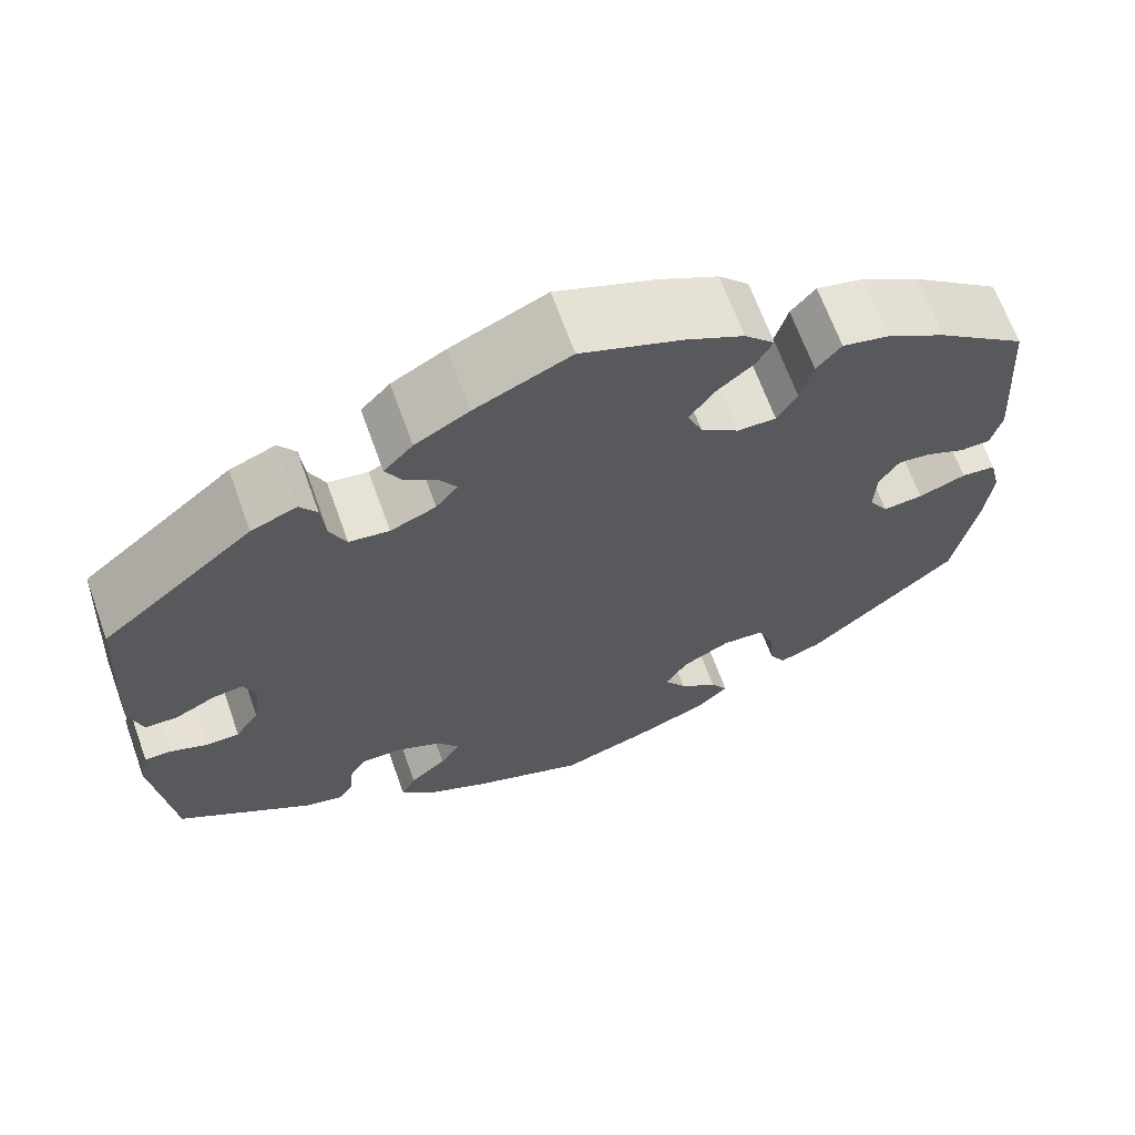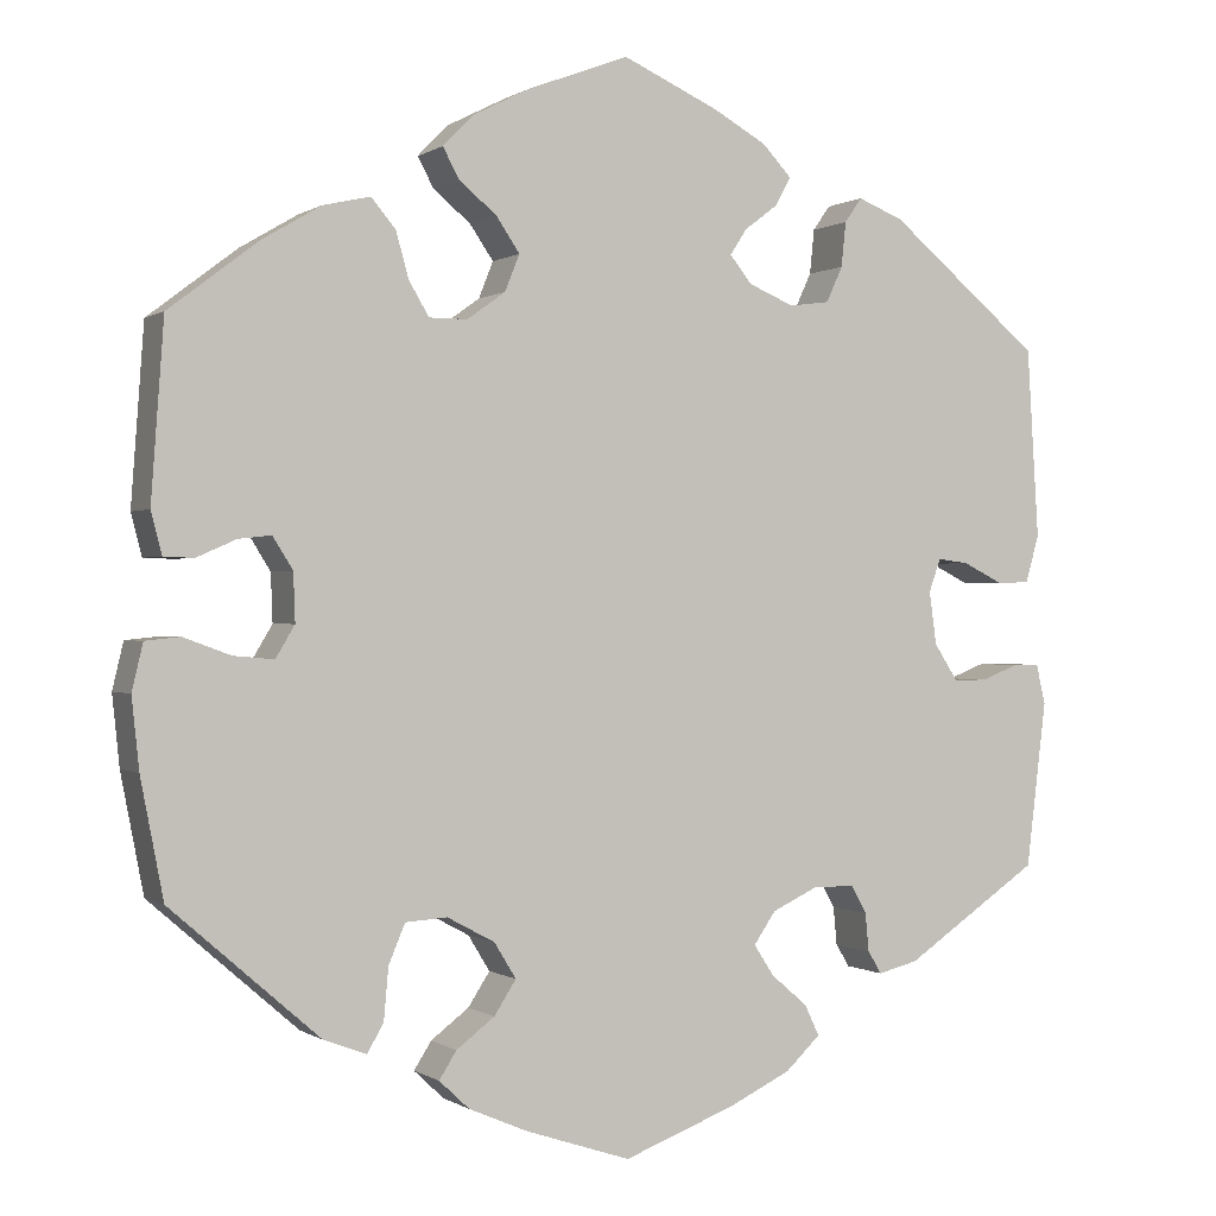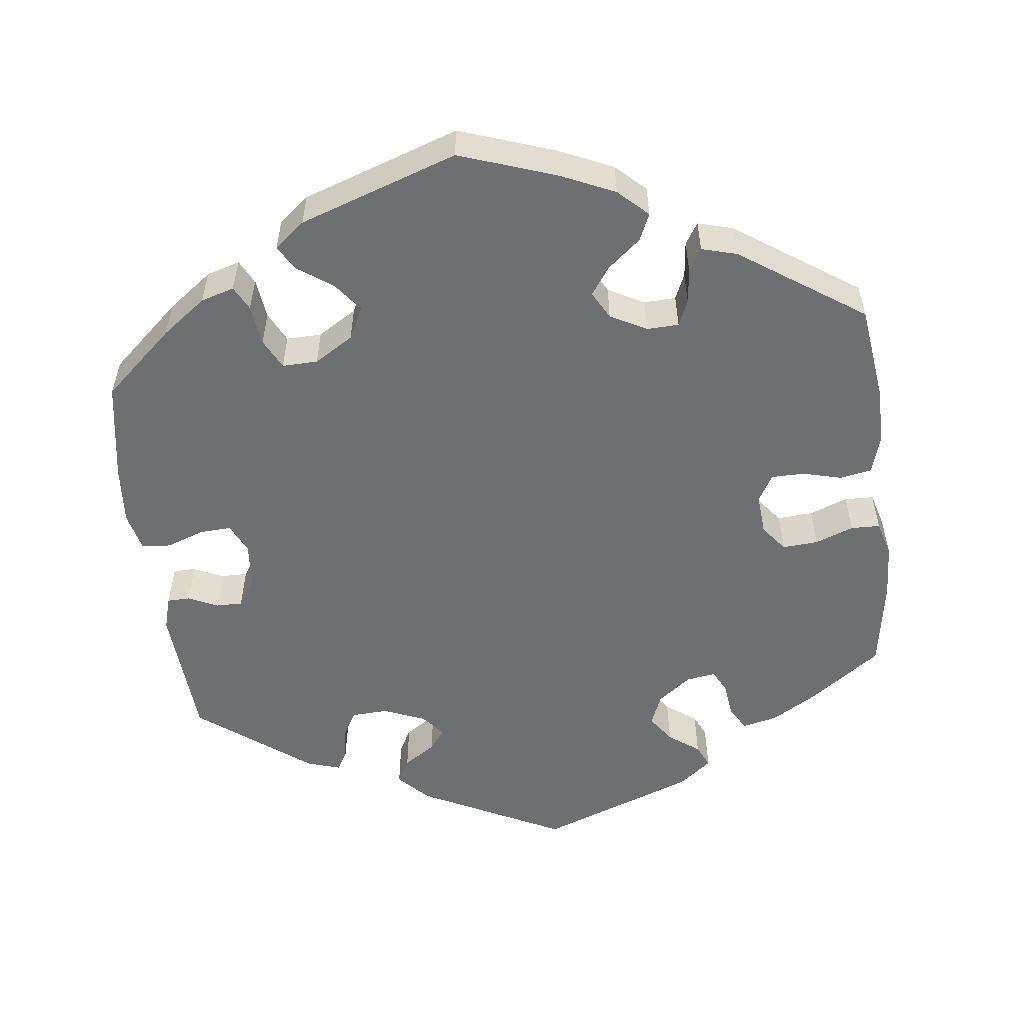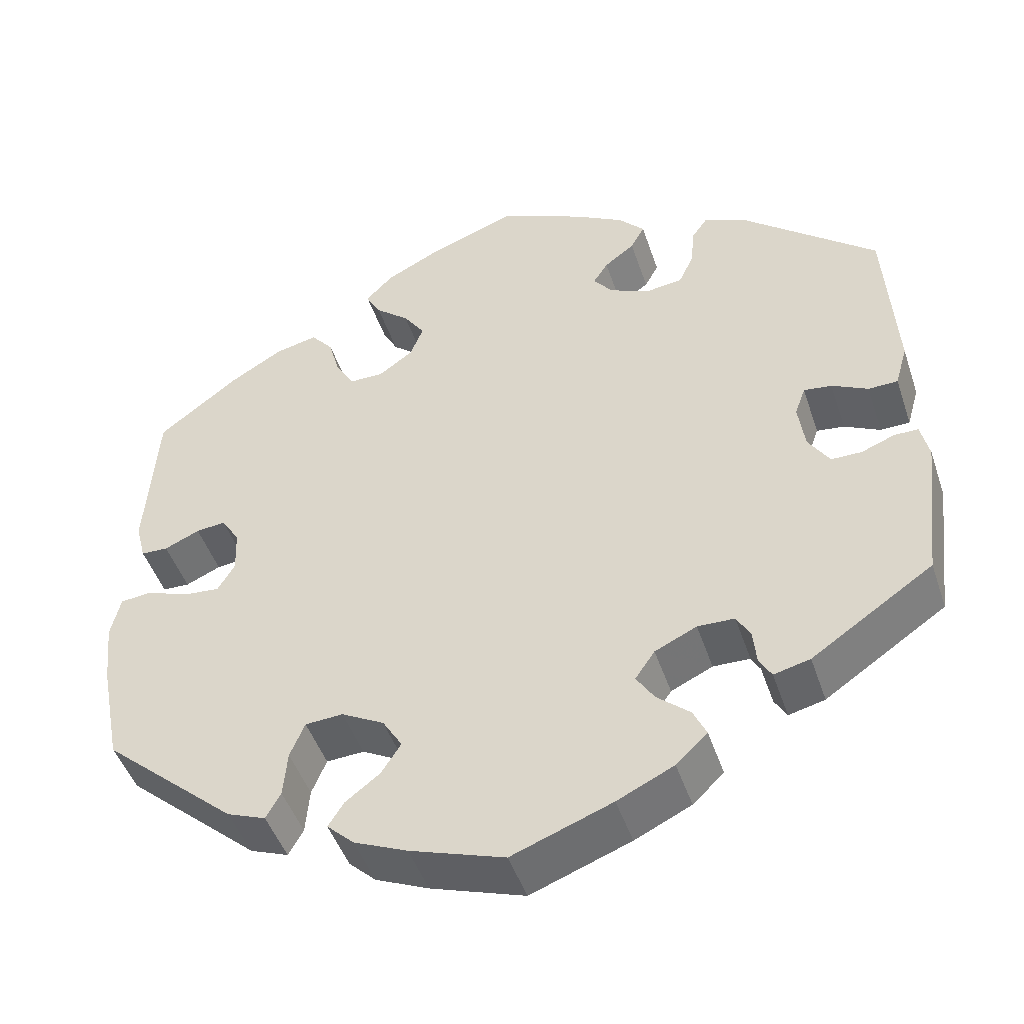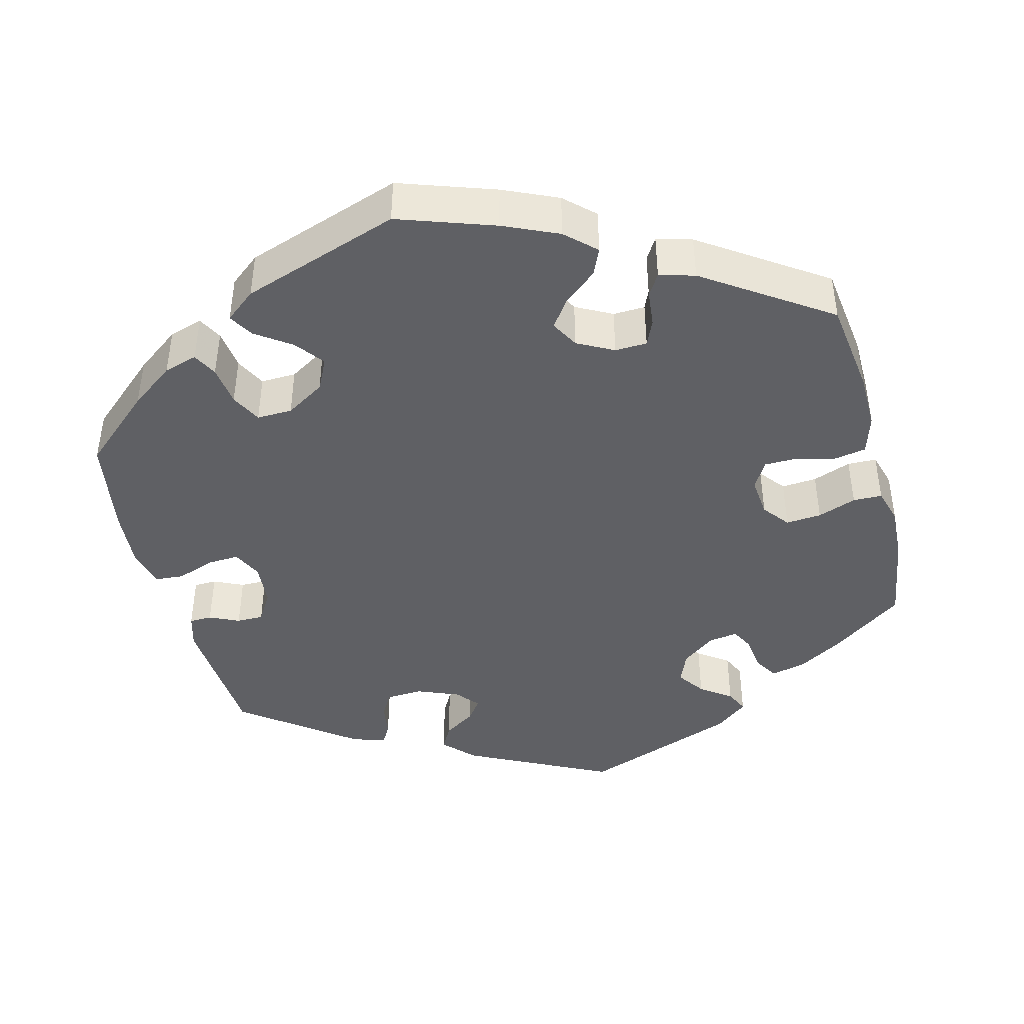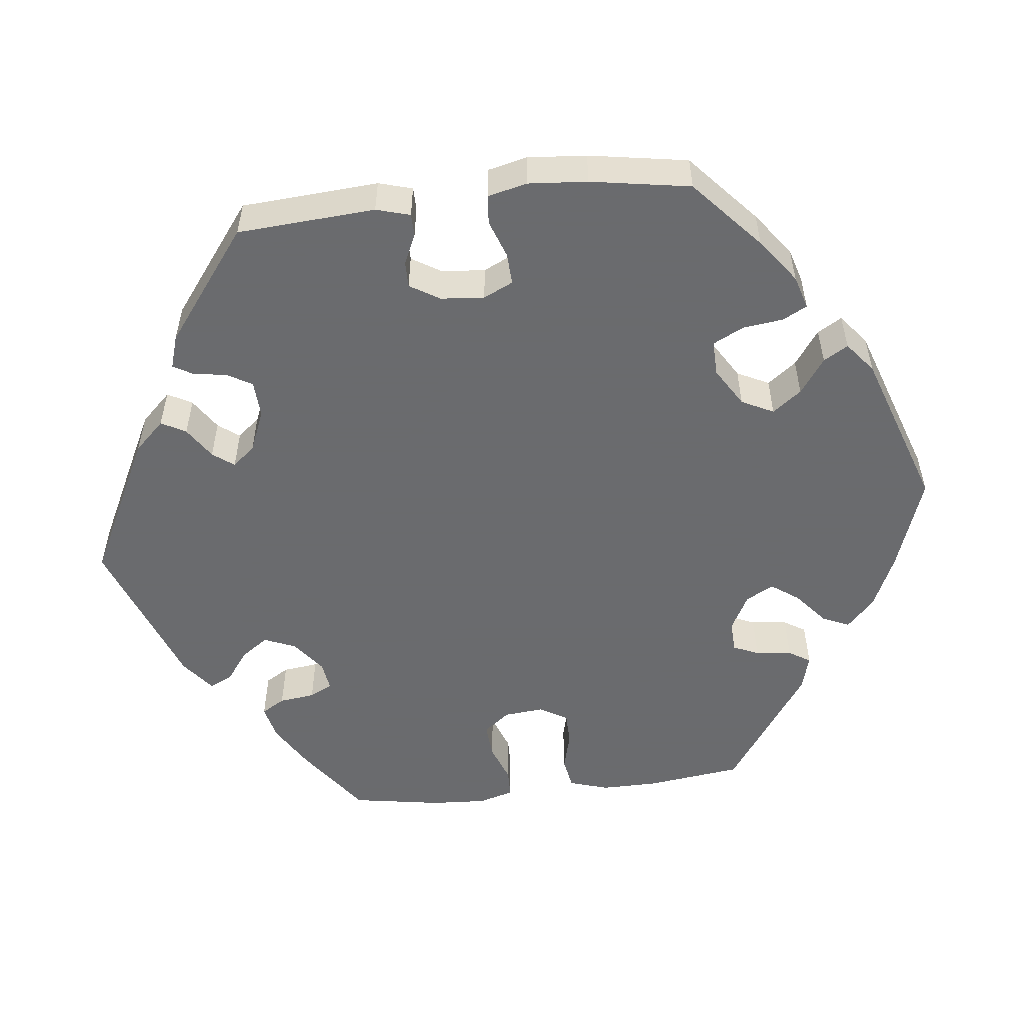
<metadata>
{"format":"obj","ext":"obj","renderer":"f3d","projection":"perspective","resolution":1024,"background":"white","views":[{"elev":66.5,"azim":160.2,"up":"+Z"},{"elev":-0.0,"azim":-25.3,"up":"+Z"},{"elev":-54.6,"azim":-113.2,"up":"+Y"},{"elev":-46.7,"azim":18.2,"up":"+Z"},{"elev":-43.3,"azim":-105.5,"up":"+Y"},{"elev":-53.3,"azim":156.4,"up":"+Y"}]}
</metadata>
<code>
v -0.525 0.07 -0.16
v -0.533 0.07 -0.083
v -0.521 0.07 -0.032
v -0.483 0.07 -0.028
v -0.431 0.07 -0.047
v -0.387 0.07 -0.051
v -0.366 0.07 -0.016
v -0.368 0.07 0.037
v -0.39 0.07 0.072
v -0.426 0.07 0.068
v -0.469 0.07 0.049
v -0.502 0.07 0.05
v -0.514 0.07 0.096
v -0.5 0.07 0.289
v -0.402 0.07 0.364
v -0.338 0.07 0.402
v -0.286 0.07 0.414
v -0.259 0.07 0.382
v -0.245 0.07 0.332
v -0.223 0.07 0.295
v -0.181 0.07 0.295
v -0.139 0.07 0.325
v -0.123 0.07 0.365
v -0.149 0.07 0.403
v -0.19 0.07 0.437
v -0.208 0.07 0.47
v -0.175 0.07 0.504
v -0.112 0.07 0.536
v -0.001 0.07 0.578
v 0.104 0.07 0.531
v 0.163 0.07 0.498
v 0.195 0.07 0.464
v 0.178 0.07 0.433
v 0.141 0.07 0.405
v 0.123 0.07 0.377
v 0.147 0.07 0.347
v 0.197 0.07 0.326
v 0.241 0.07 0.332
v 0.259 0.07 0.371
v 0.264 0.07 0.42
v 0.283 0.07 0.447
v 0.333 0.07 0.427
v 0.5 0.07 0.289
v 0.513 0.07 0.081
v 0.498 0.07 0.029
v 0.462 0.07 0.028
v 0.418 0.07 0.05
v 0.384 0.07 0.054
v 0.371 0.07 0.018
v 0.379 0.07 -0.04
v 0.405 0.07 -0.08
v 0.442 0.07 -0.08
v 0.483 0.07 -0.064
v 0.512 0.07 -0.064
v 0.522 0.07 -0.108
v 0.5 0.07 -0.289
v 0.352 0.07 -0.389
v 0.308 0.07 -0.4
v 0.293 0.07 -0.375
v 0.289 0.07 -0.333
v 0.272 0.07 -0.303
v 0.227 0.07 -0.302
v 0.176 0.07 -0.326
v 0.152 0.07 -0.361
v 0.174 0.07 -0.395
v 0.214 0.07 -0.429
v 0.23 0.07 -0.463
v 0.192 0.07 -0.499
v 0.123 0.07 -0.532
v 0.001 0.07 -0.578
v -0.114 0.07 -0.54
v -0.179 0.07 -0.512
v -0.212 0.07 -0.481
v -0.193 0.07 -0.451
v -0.151 0.07 -0.419
v -0.127 0.07 -0.382
v -0.151 0.07 -0.343
v -0.203 0.07 -0.315
v -0.249 0.07 -0.318
v -0.267 0.07 -0.361
v -0.272 0.07 -0.417
v -0.29 0.07 -0.449
v -0.337 0.07 -0.431
v -0.5 0.07 -0.289
v -0.525 0 -0.16
v -0.533 0 -0.083
v -0.521 0 -0.032
v -0.483 0 -0.028
v -0.431 0 -0.047
v -0.387 0 -0.051
v -0.366 0 -0.016
v -0.368 0 0.037
v -0.39 0 0.072
v -0.426 0 0.068
v -0.469 0 0.049
v -0.502 0 0.05
v -0.514 0 0.096
v -0.5 0 0.289
v -0.402 0 0.364
v -0.338 0 0.402
v -0.286 0 0.414
v -0.259 0 0.382
v -0.245 0 0.332
v -0.223 0 0.295
v -0.181 0 0.295
v -0.139 0 0.325
v -0.123 0 0.365
v -0.149 0 0.403
v -0.19 0 0.437
v -0.208 0 0.47
v -0.175 0 0.504
v -0.112 0 0.536
v -0.001 0 0.578
v 0.104 0 0.531
v 0.163 0 0.498
v 0.195 0 0.464
v 0.178 0 0.433
v 0.141 0 0.405
v 0.123 0 0.377
v 0.147 0 0.347
v 0.197 0 0.326
v 0.241 0 0.332
v 0.259 0 0.371
v 0.264 0 0.42
v 0.283 0 0.447
v 0.333 0 0.427
v 0.5 0 0.289
v 0.513 0 0.081
v 0.498 0 0.029
v 0.462 0 0.028
v 0.418 0 0.05
v 0.384 0 0.054
v 0.371 0 0.018
v 0.379 0 -0.04
v 0.405 0 -0.08
v 0.442 0 -0.08
v 0.483 0 -0.064
v 0.512 0 -0.064
v 0.522 0 -0.108
v 0.5 0 -0.289
v 0.352 0 -0.389
v 0.308 0 -0.4
v 0.293 0 -0.375
v 0.289 0 -0.333
v 0.272 0 -0.303
v 0.227 0 -0.302
v 0.176 0 -0.326
v 0.152 0 -0.361
v 0.174 0 -0.395
v 0.214 0 -0.429
v 0.23 0 -0.463
v 0.192 0 -0.499
v 0.123 0 -0.532
v 0.001 0 -0.578
v -0.114 0 -0.54
v -0.179 0 -0.512
v -0.212 0 -0.481
v -0.193 0 -0.451
v -0.151 0 -0.419
v -0.127 0 -0.382
v -0.151 0 -0.343
v -0.203 0 -0.315
v -0.249 0 -0.318
v -0.267 0 -0.361
v -0.272 0 -0.417
v -0.29 0 -0.449
v -0.337 0 -0.431
v -0.5 0 -0.289
f 80 81 82 83
f 79 80 83 84
f 78 79 84 1
f 72 73 74 75
f 72 75 76
f 71 72 76
f 70 71 76
f 69 70 76 77
f 65 66 67 68
f 64 65 68 69
f 57 58 59 60
f 57 60 61
f 56 57 61
f 55 56 61 62
f 52 53 54 55
f 51 52 55 62
f 44 45 46 47
f 44 47 48
f 43 44 48
f 42 43 48
f 39 40 41 42
f 38 39 42 48
f 37 38 48 49
f 31 32 33 34
f 31 34 35
f 30 31 35
f 29 30 35
f 28 29 35
f 27 28 35 36
f 24 25 26 27
f 23 24 27 36
f 16 17 18 19
f 16 19 20
f 15 16 20
f 14 15 20
f 13 14 20 21
f 10 11 12 13
f 9 10 13 21
f 2 3 4 5
f 78 1 2 5
f 77 78 5 6
f 64 69 77 6
f 50 51 62 63
f 37 49 50 63
f 22 23 36 37
f 8 9 21 22
f 7 8 22 37
f 37 63 64
f 6 7 37 64
f 167 166 165 164
f 168 167 164 163
f 85 168 163 162
f 159 158 157 156
f 160 159 156
f 160 156 155
f 160 155 154
f 161 160 154 153
f 152 151 150 149
f 153 152 149 148
f 144 143 142 141
f 145 144 141
f 145 141 140
f 146 145 140 139
f 139 138 137 136
f 146 139 136 135
f 131 130 129 128
f 132 131 128
f 132 128 127
f 132 127 126
f 126 125 124 123
f 132 126 123 122
f 133 132 122 121
f 118 117 116 115
f 119 118 115
f 119 115 114
f 119 114 113
f 119 113 112
f 120 119 112 111
f 111 110 109 108
f 120 111 108 107
f 103 102 101 100
f 104 103 100
f 104 100 99
f 104 99 98
f 105 104 98 97
f 97 96 95 94
f 105 97 94 93
f 89 88 87 86
f 89 86 85 162
f 90 89 162 161
f 90 161 153 148
f 147 146 135 134
f 147 134 133 121
f 121 120 107 106
f 106 105 93 92
f 121 106 92 91
f 148 147 121
f 148 121 91 90
f 1 85 86 2
f 2 86 87 3
f 3 87 88 4
f 4 88 89 5
f 5 89 90 6
f 6 90 91 7
f 7 91 92 8
f 8 92 93 9
f 9 93 94 10
f 10 94 95 11
f 11 95 96 12
f 12 96 97 13
f 13 97 98 14
f 14 98 99 15
f 15 99 100 16
f 16 100 101 17
f 17 101 102 18
f 18 102 103 19
f 19 103 104 20
f 20 104 105 21
f 21 105 106 22
f 22 106 107 23
f 23 107 108 24
f 24 108 109 25
f 25 109 110 26
f 26 110 111 27
f 27 111 112 28
f 28 112 113 29
f 29 113 114 30
f 30 114 115 31
f 31 115 116 32
f 32 116 117 33
f 33 117 118 34
f 34 118 119 35
f 35 119 120 36
f 36 120 121 37
f 37 121 122 38
f 38 122 123 39
f 39 123 124 40
f 40 124 125 41
f 41 125 126 42
f 42 126 127 43
f 43 127 128 44
f 44 128 129 45
f 45 129 130 46
f 46 130 131 47
f 47 131 132 48
f 48 132 133 49
f 49 133 134 50
f 50 134 135 51
f 51 135 136 52
f 52 136 137 53
f 53 137 138 54
f 54 138 139 55
f 55 139 140 56
f 56 140 141 57
f 57 141 142 58
f 58 142 143 59
f 59 143 144 60
f 60 144 145 61
f 61 145 146 62
f 62 146 147 63
f 63 147 148 64
f 64 148 149 65
f 65 149 150 66
f 66 150 151 67
f 67 151 152 68
f 68 152 153 69
f 69 153 154 70
f 70 154 155 71
f 71 155 156 72
f 72 156 157 73
f 73 157 158 74
f 74 158 159 75
f 75 159 160 76
f 76 160 161 77
f 77 161 162 78
f 78 162 163 79
f 79 163 164 80
f 80 164 165 81
f 81 165 166 82
f 82 166 167 83
f 83 167 168 84
f 84 168 85 1

</code>
